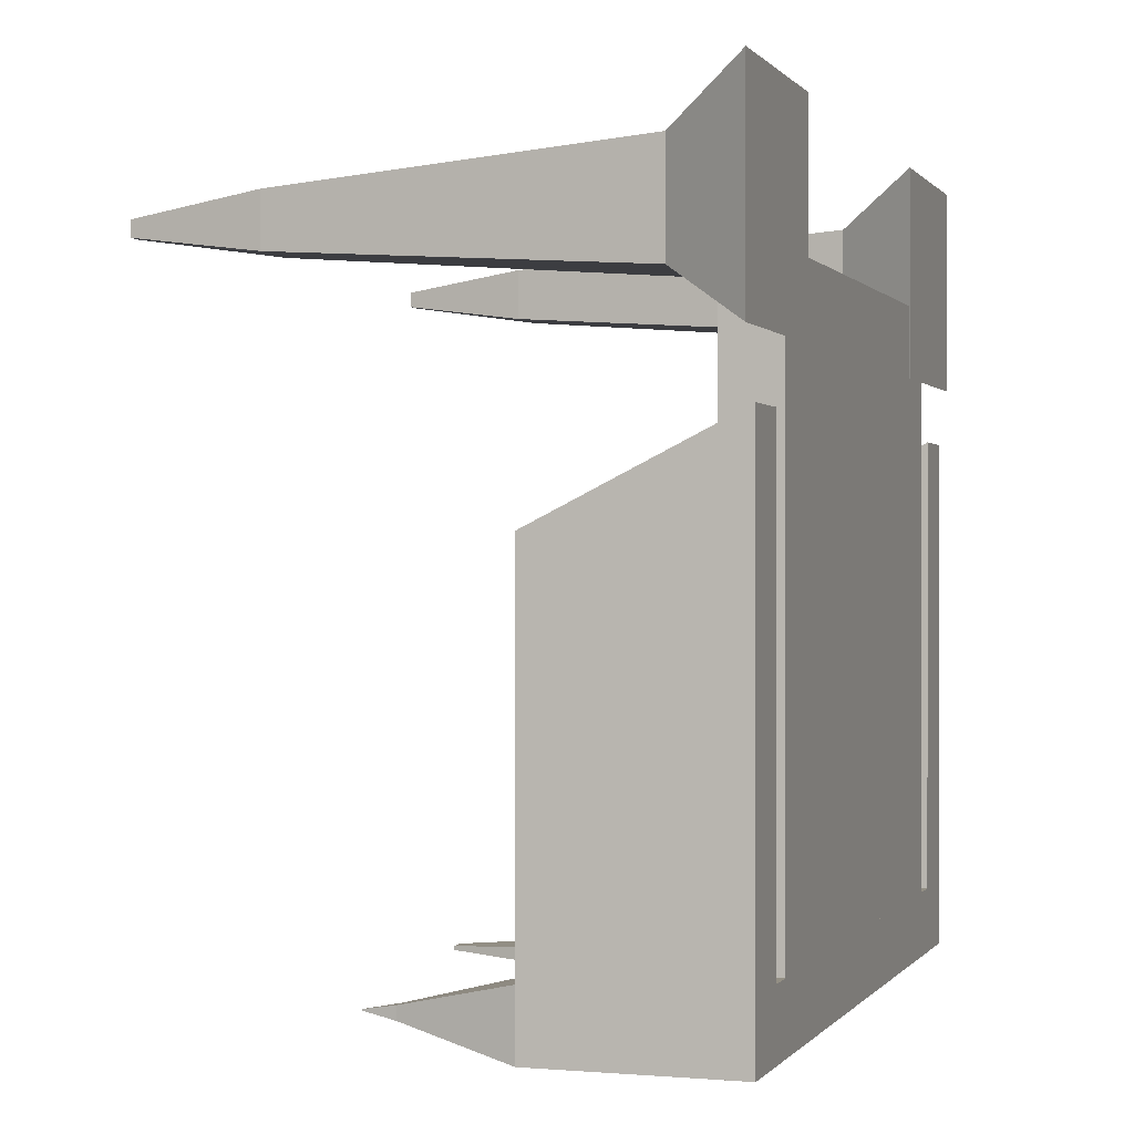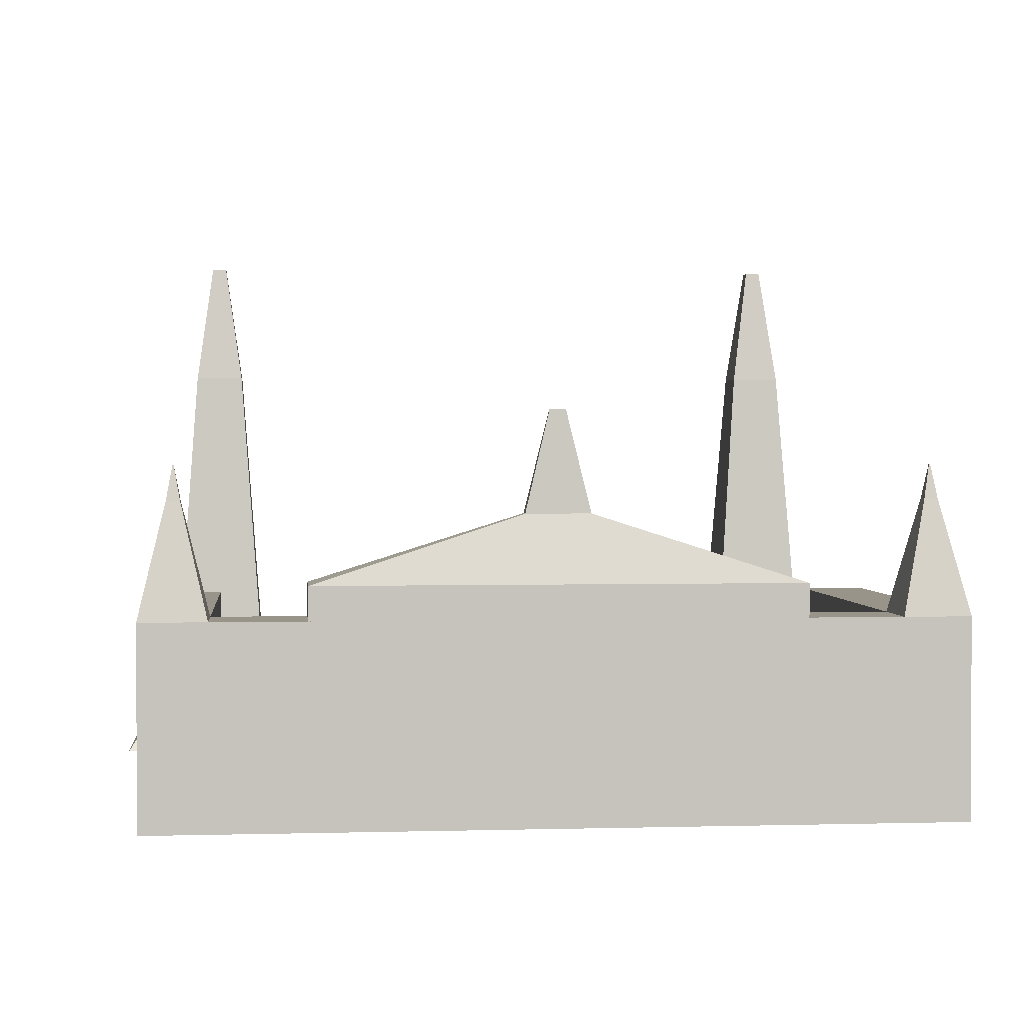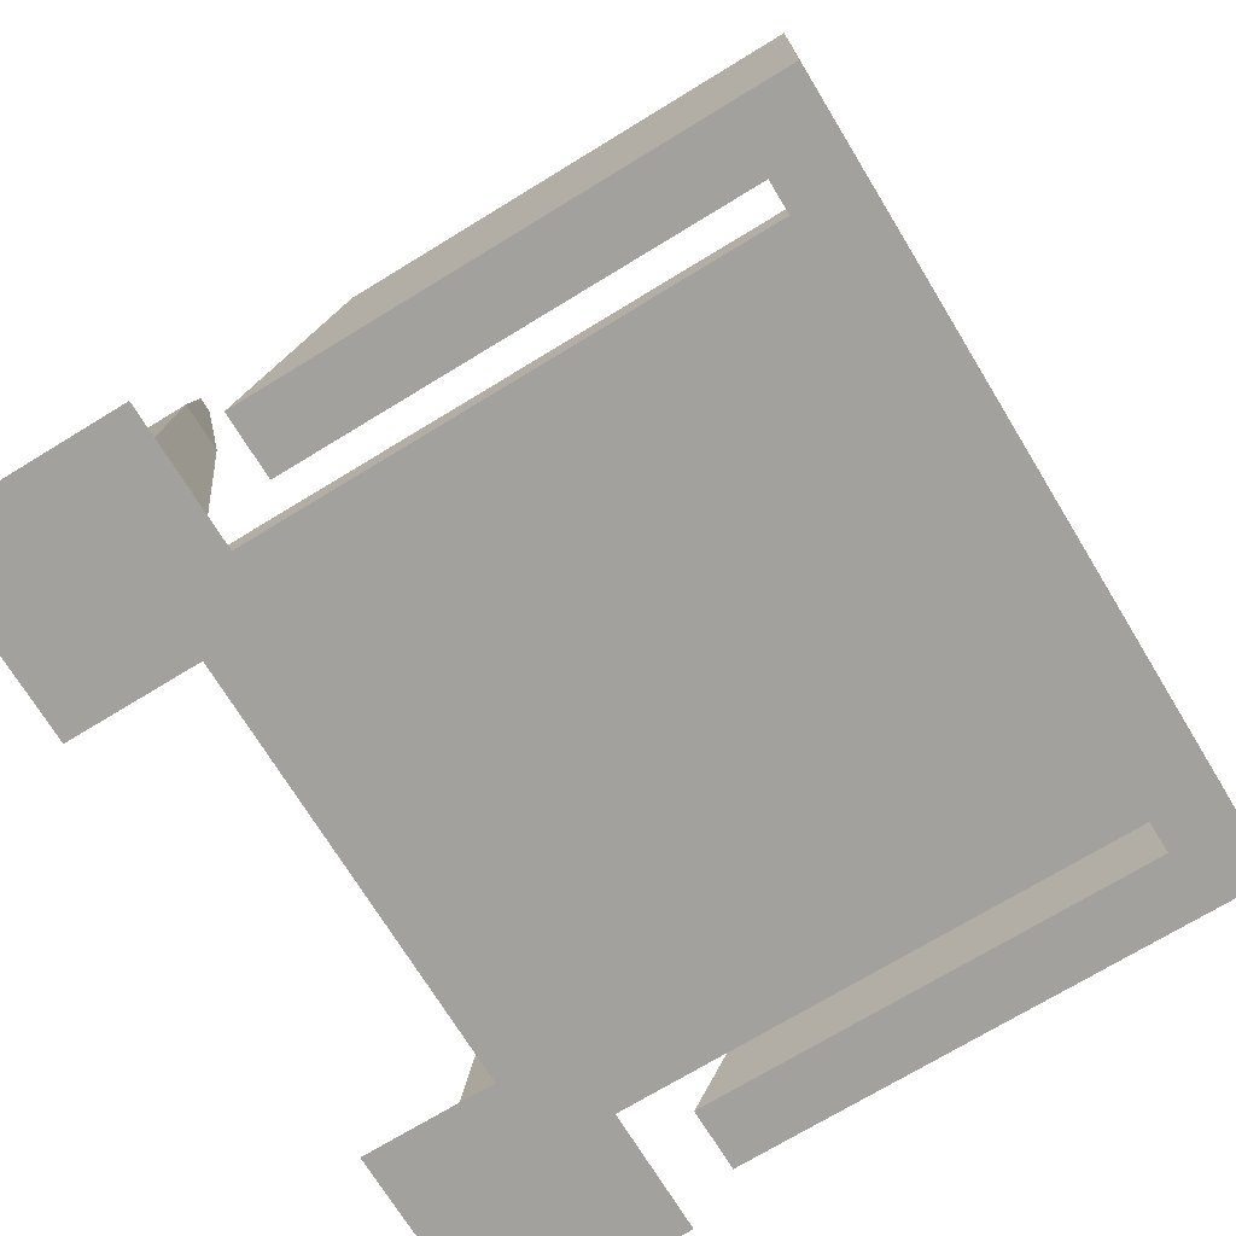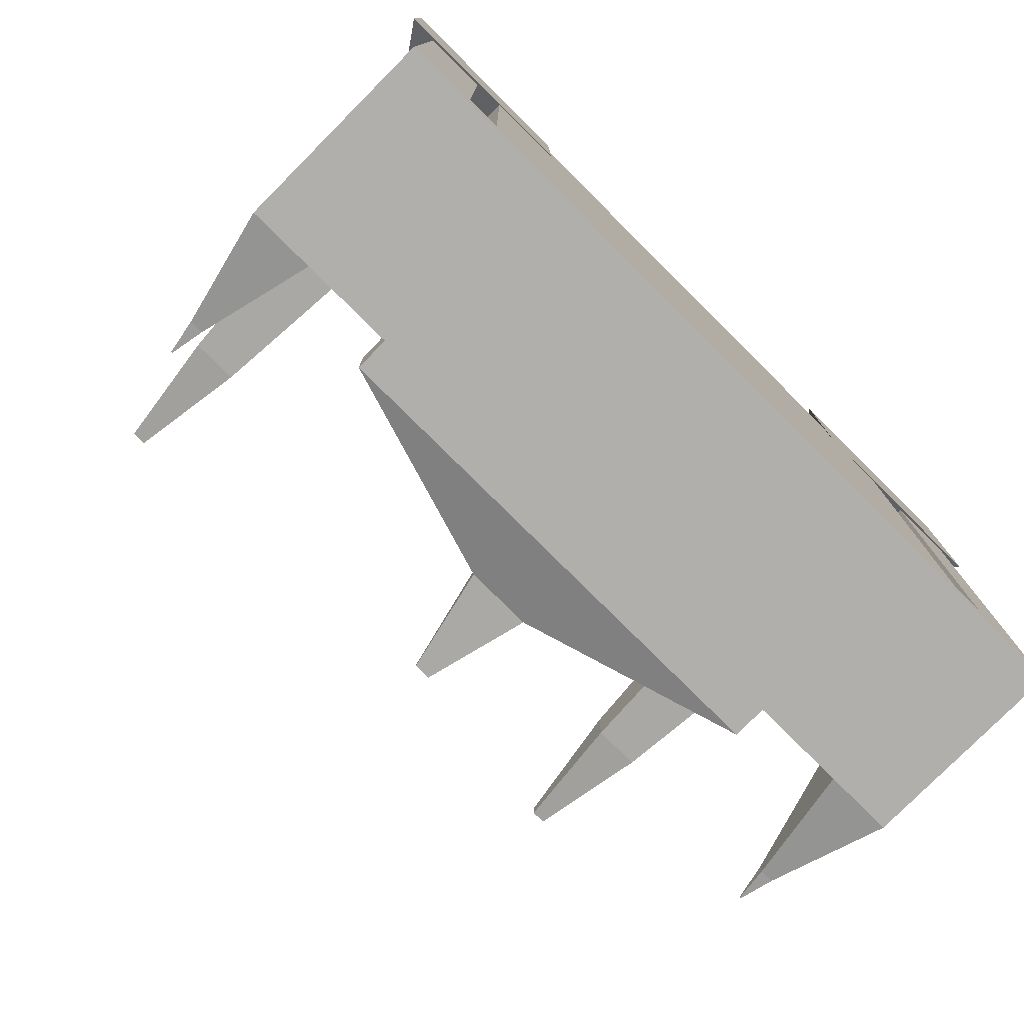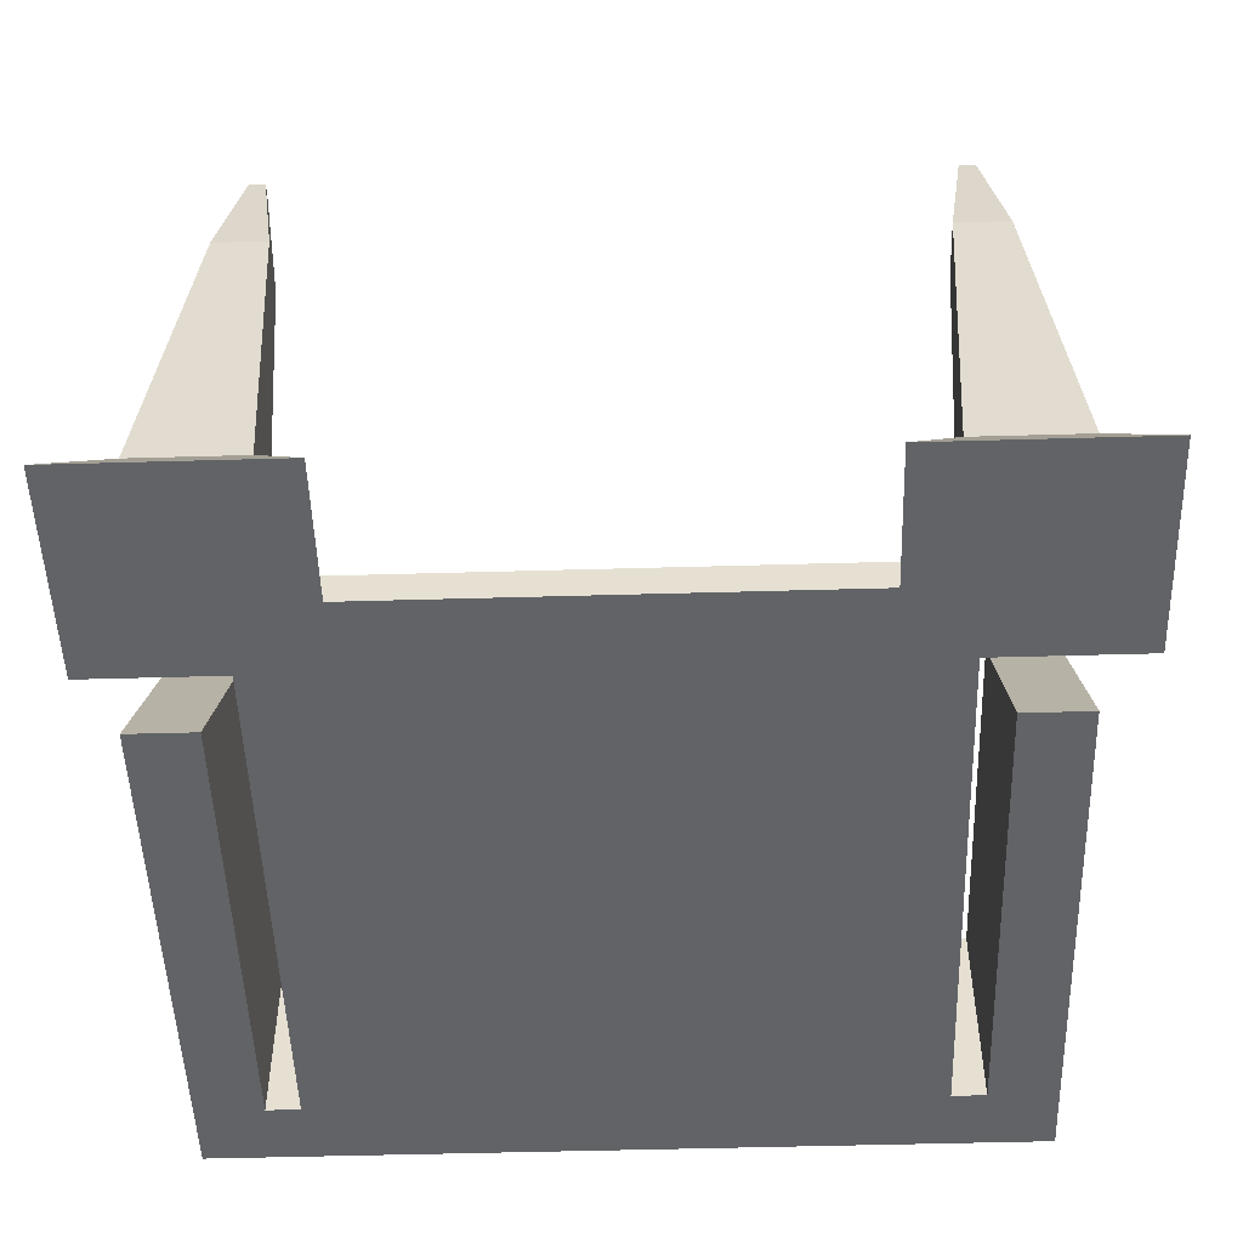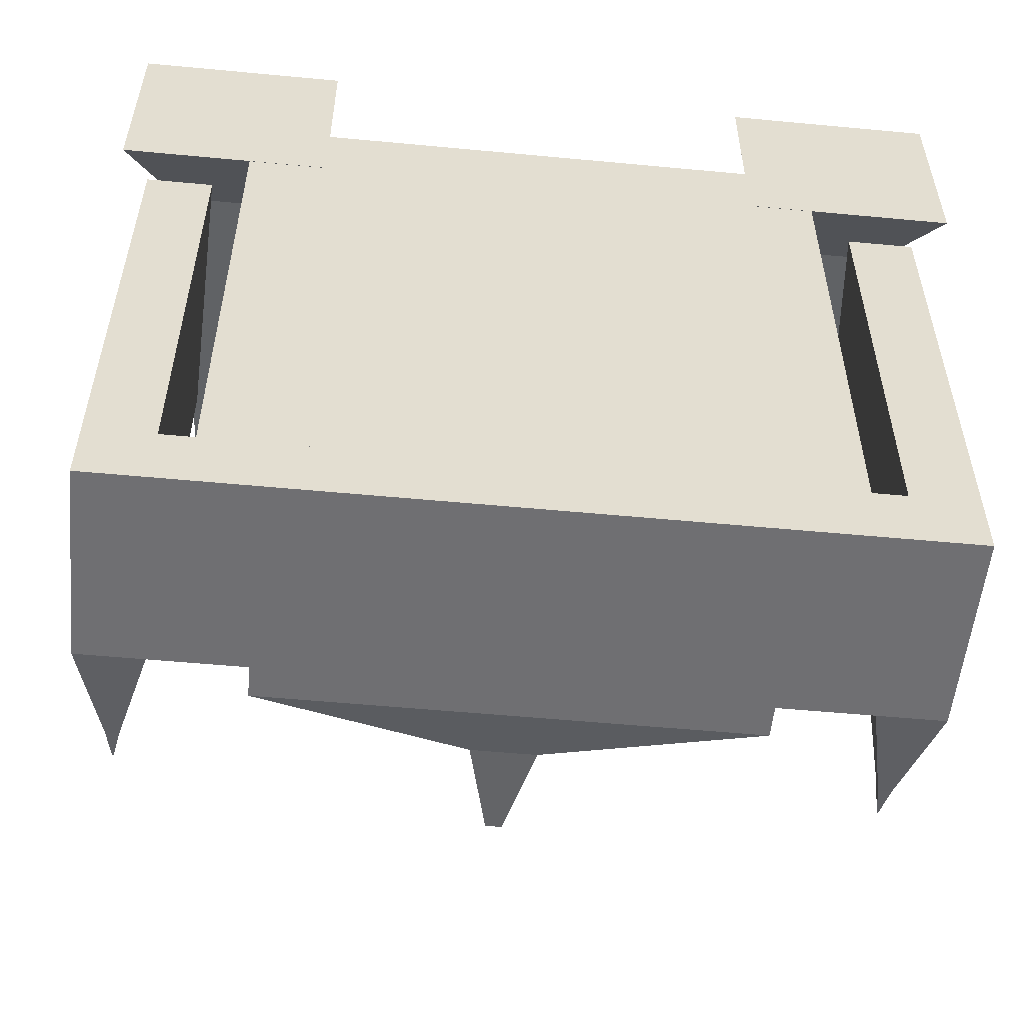
<metadata>
{"format":"obj","ext":"obj","renderer":"f3d","projection":"perspective","resolution":1024,"background":"white","views":[{"elev":0.1,"azim":-71.8,"up":"+Z"},{"elev":1.8,"azim":174.3,"up":"+Y"},{"elev":-72.1,"azim":121.4,"up":"+Y"},{"elev":-78.3,"azim":-44.8,"up":"+Z"},{"elev":-50.8,"azim":1.8,"up":"+Y"},{"elev":-54.7,"azim":-5.7,"up":"+Z"}]}
</metadata>
<code>
o Teleport_Cube.014
v 1.166 1.015 -2.627
v 1.166 1.015 -2.671
v 1.08 0.648 -2.757
v 1.08 0.648 -2.541
v 1.21 1.015 -2.671
v 1.296 0.648 -2.757
v 1.21 1.015 -2.627
v 1.296 0.648 -2.541
v 1.19 1.123 -2.651
v 1.19 1.123 -2.647
v 1.186 1.123 -2.651
v 1.186 1.123 -2.647
v -1.21 1.015 -2.627
v -1.21 1.015 -2.671
v -1.296 0.648 -2.757
v -1.296 0.648 -2.541
v -1.166 1.015 -2.671
v -1.08 0.648 -2.757
v -1.166 1.015 -2.627
v -1.08 0.648 -2.541
v -1.186 1.123 -2.651
v -1.186 1.123 -2.647
v -1.19 1.123 -2.651
v -1.19 1.123 -2.647
v -0.7776 0.756 -2.541
v -0.7776 0.756 -2.757
v -0.7776 0.648 -2.757
v -0.7776 0.648 -2.541
v 0.7776 0.756 -2.757
v 0.7776 0.648 -2.757
v 0.7776 0.756 -2.541
v 0.7776 0.648 -2.541
v 0.1037 0.972 -2.623
v -0.1037 0.972 -2.623
v 0.02592 1.296 -2.643
v -0.02592 1.296 -2.643
v -0.1037 0.972 -2.675
v 0.1037 0.972 -2.675
v -0.02592 1.296 -2.656
v 0.02592 1.296 -2.656
v -1.296 0.648 -2.541
v -1.296 0.648 -2.757
v -1.296 1e-06 -2.757
v -1.296 1e-06 -2.541
v 1.296 0.648 -2.757
v 1.296 1e-06 -2.757
v 1.296 0.648 -2.541
v 1.296 1e-06 -2.541
v 1.08 0.648 -1.353
v 1.08 0.648 -2.541
v 1.08 1e-06 -2.541
v 1.08 1e-06 -1.029
v 1.296 0.648 -2.541
v 1.296 1e-06 -2.541
v 1.296 0.648 -1.353
v 1.296 1e-06 -1.029
v -1.296 0.648 -1.353
v -1.296 0.648 -2.541
v -1.296 1e-06 -2.541
v -1.296 1e-06 -1.029
v -1.08 0.648 -2.541
v -1.08 1e-06 -2.541
v -1.08 0.648 -1.353
v -1.08 1e-06 -1.029
v -1.23 0.2582 -0.3163
v -1.23 0.2582 -0.6619
v -1.403 -0.001037 -0.8347
v -1.403 -0.001037 -0.1435
v -0.8843 0.2582 -0.6619
v -0.7115 -0.001037 -0.8347
v -0.8843 0.2582 -0.3163
v -0.7115 -0.001037 -0.1435
v -0.9707 1.446 -0.5755
v -0.9707 1.446 -0.4027
v -1.031 1.878 -0.515
v -1.031 1.878 -0.4631
v -1.143 1.446 -0.4027
v -1.143 1.446 -0.5755
v -1.083 1.878 -0.515
v -1.083 1.878 -0.4631
v 0.9301 0.2582 -0.3163
v 0.9301 0.2582 -0.6619
v 0.7573 -0.001037 -0.8347
v 0.7573 -0.001037 -0.1435
v 1.276 0.2582 -0.6619
v 1.449 -0.001037 -0.8347
v 1.276 0.2582 -0.3163
v 1.449 -0.001037 -0.1435
v 1.189 1.446 -0.5755
v 1.189 1.446 -0.4027
v 1.129 1.878 -0.515
v 1.129 1.878 -0.4631
v 1.017 1.446 -0.4027
v 1.017 1.446 -0.5755
v 1.077 1.878 -0.515
v 1.077 1.878 -0.4631
v -0.864 0.216 -0.7051
v -0.864 0.216 -2.433
v -0.864 0.108 -2.433
v -0.864 0.108 -0.7051
v 0.864 0.216 -2.433
v 0.864 0.108 -2.433
v 0.864 0.216 -0.7051
v 0.864 0.108 -0.7051
v -0.972 0.108 -0.5971
v -0.972 0.108 -2.541
v -0.972 1e-06 -2.541
v -0.972 1e-06 -0.5971
v 0.972 0.108 -2.541
v 0.972 1e-06 -2.541
v 0.972 0.108 -0.5971
v 0.972 1e-06 -0.5971
f 1 2 3 4
f 2 5 6 3
f 5 7 8 6
f 7 1 4 8
f 4 3 6 8
f 7 5 9 10
f 10 9 11 12
f 2 1 12 11
f 1 7 10 12
f 5 2 11 9
f 13 14 15 16
f 14 17 18 15
f 17 19 20 18
f 19 13 16 20
f 16 15 18 20
f 19 17 21 22
f 22 21 23 24
f 14 13 24 23
f 13 19 22 24
f 17 14 23 21
f 25 26 27 28
f 26 29 30 27
f 29 31 32 30
f 31 25 28 32
f 28 27 30 32
f 25 31 33 34
f 34 33 35 36
f 29 26 37 38
f 31 29 38 33
f 26 25 34 37
f 38 37 39 40
f 33 38 40 35
f 37 34 36 39
f 41 42 43 44
f 42 45 46 43
f 45 47 48 46
f 47 41 44 48
f 44 43 46 48
f 47 45 42 41
f 49 50 51 52
f 50 53 54 51
f 53 55 56 54
f 55 49 52 56
f 52 51 54 56
f 55 53 50 49
f 57 58 59 60
f 58 61 62 59
f 61 63 64 62
f 63 57 60 64
f 60 59 62 64
f 63 61 58 57
f 65 66 67 68
f 66 69 70 67
f 69 71 72 70
f 71 65 68 72
f 68 67 70 72
f 71 69 73 74
f 74 73 75 76
f 66 65 77 78
f 65 71 74 77
f 69 66 78 73
f 76 75 79 80
f 78 77 80 79
f 77 74 76 80
f 73 78 79 75
f 81 82 83 84
f 82 85 86 83
f 85 87 88 86
f 87 81 84 88
f 84 83 86 88
f 87 85 89 90
f 90 89 91 92
f 82 81 93 94
f 81 87 90 93
f 85 82 94 89
f 92 91 95 96
f 94 93 96 95
f 93 90 92 96
f 89 94 95 91
f 97 98 99 100
f 98 101 102 99
f 101 103 104 102
f 103 97 100 104
f 100 99 102 104
f 103 101 98 97
f 105 106 107 108
f 106 109 110 107
f 109 111 112 110
f 111 105 108 112
f 108 107 110 112
f 111 109 106 105

</code>
